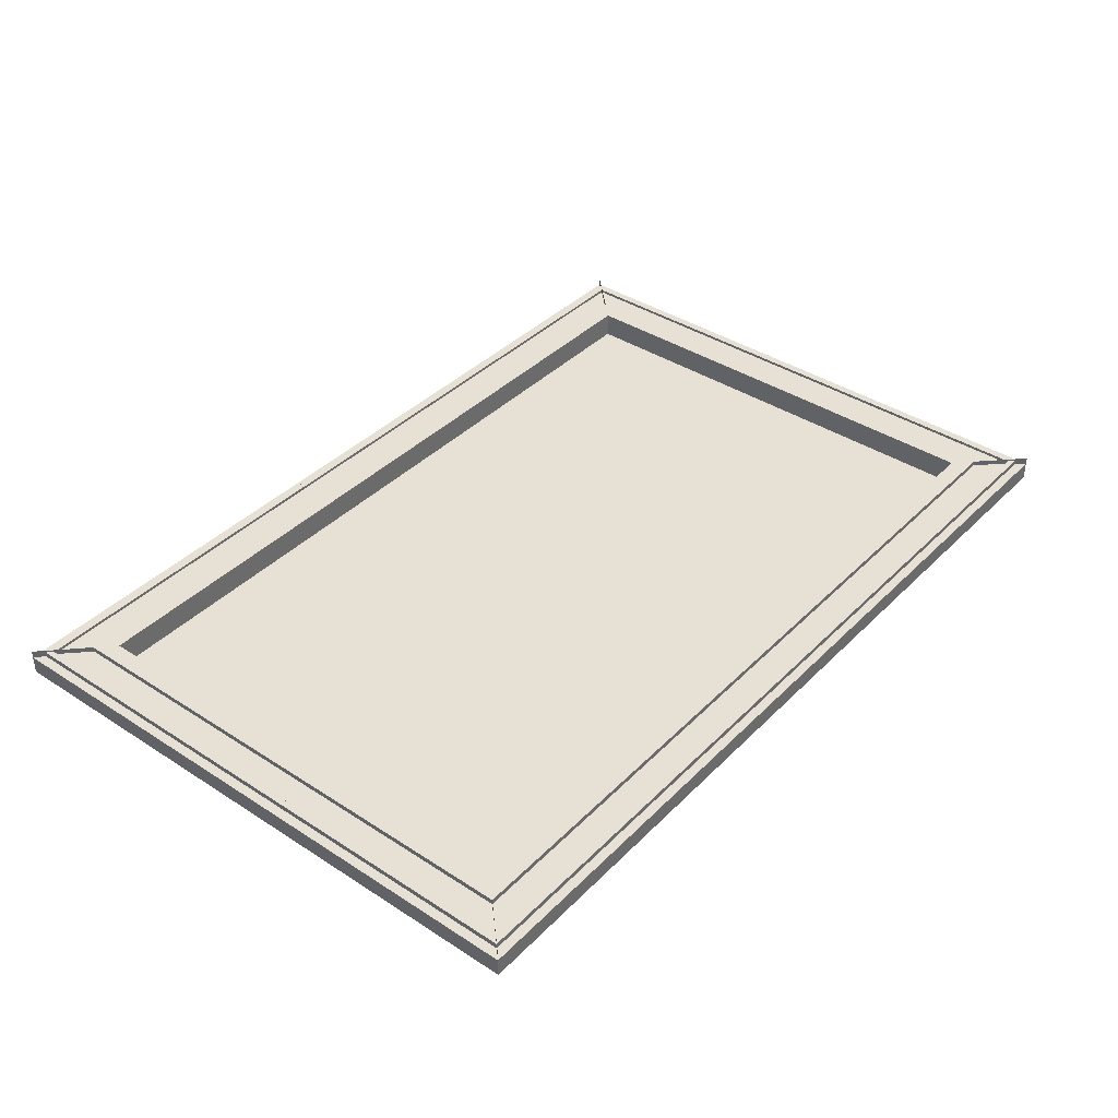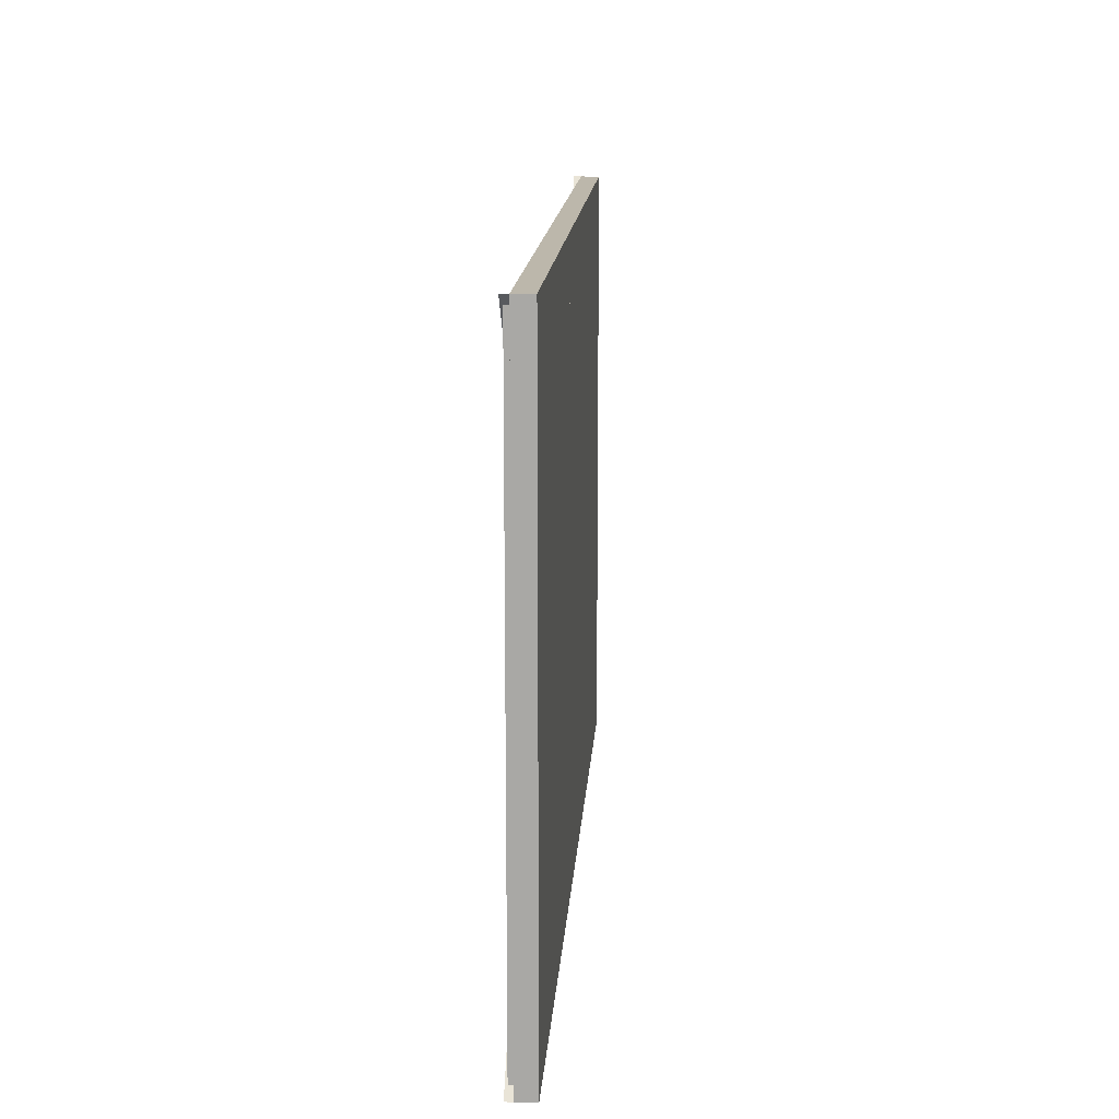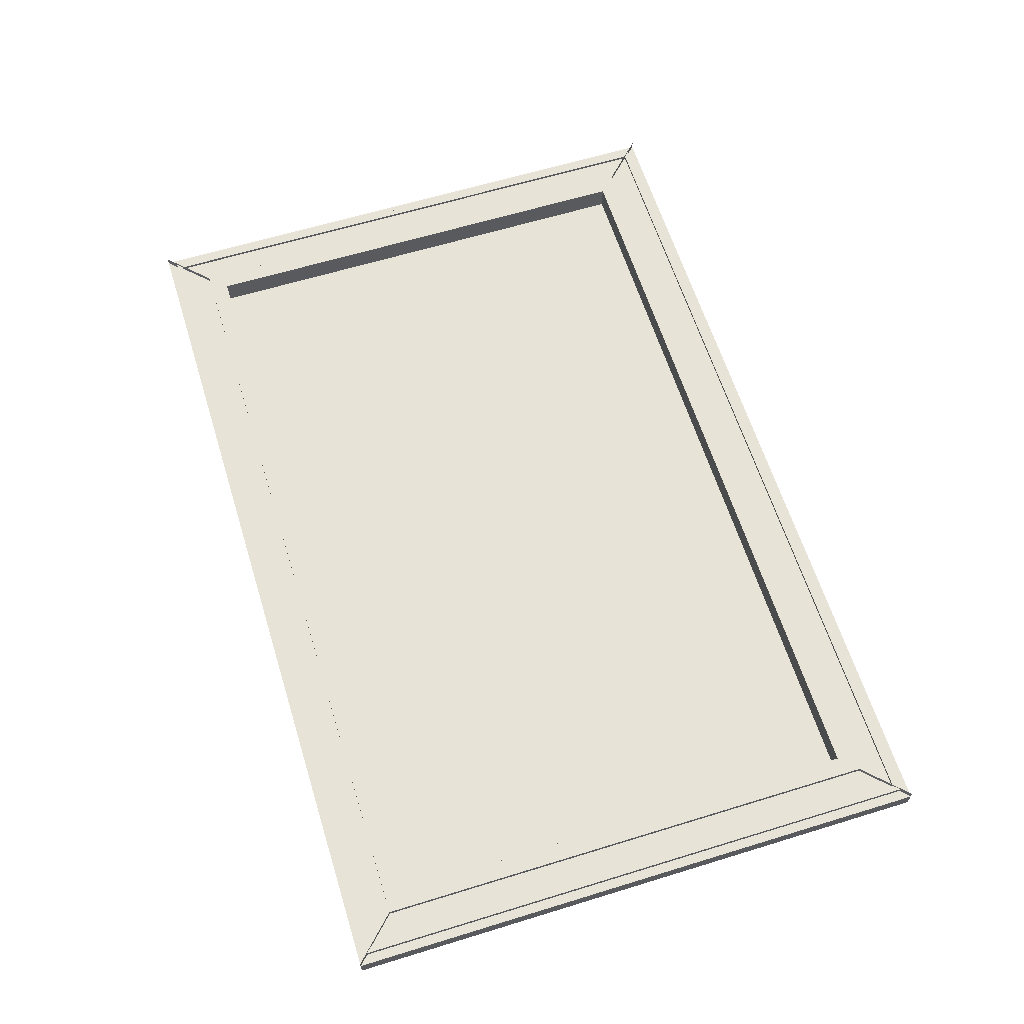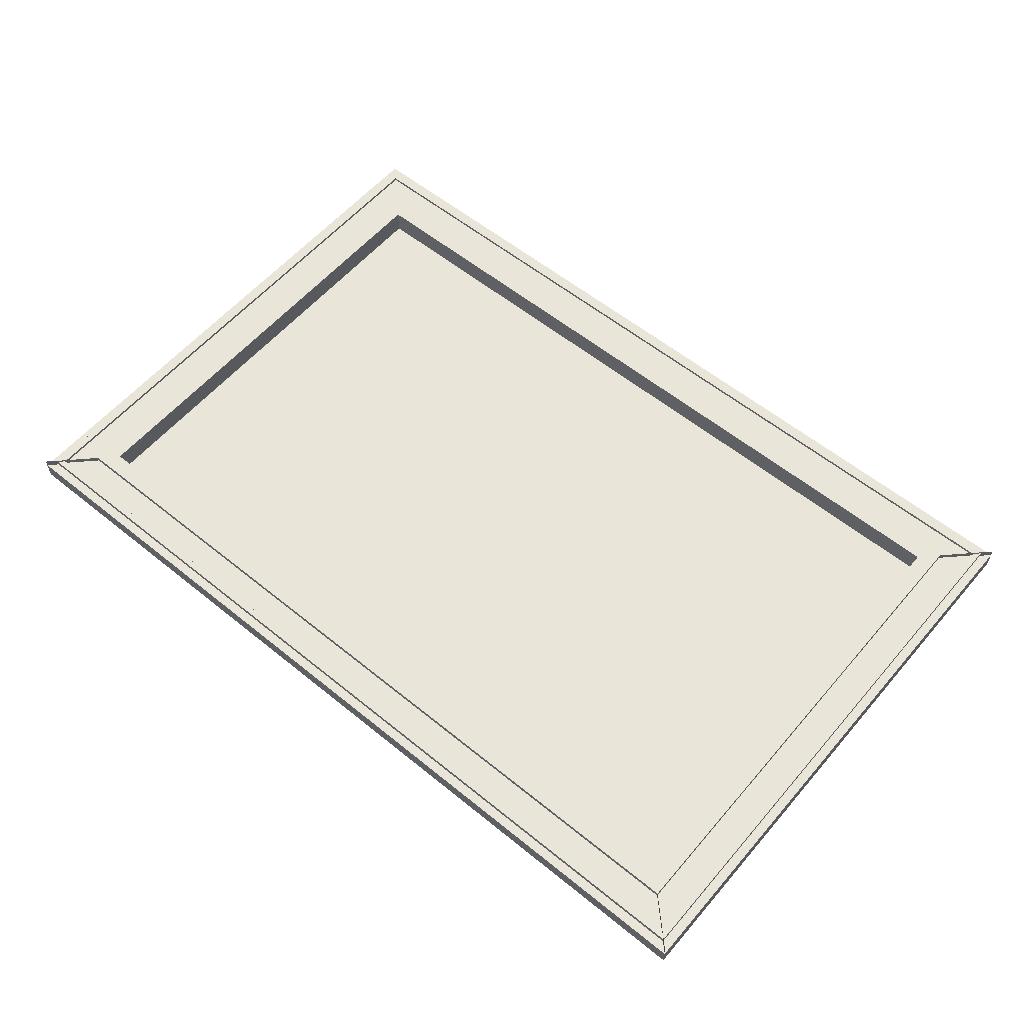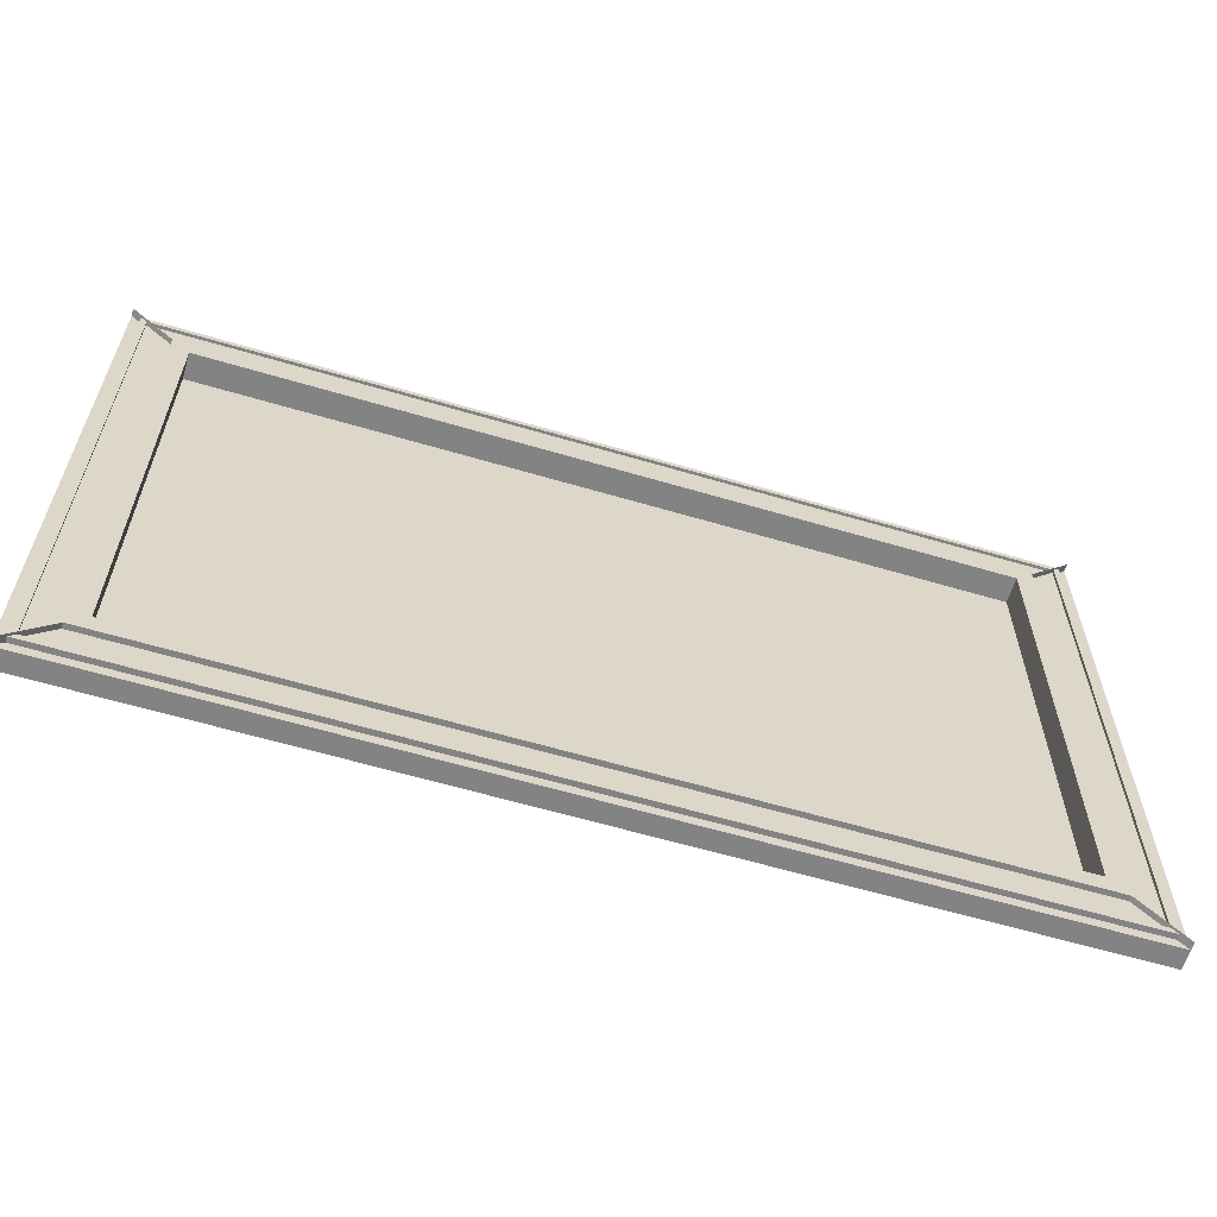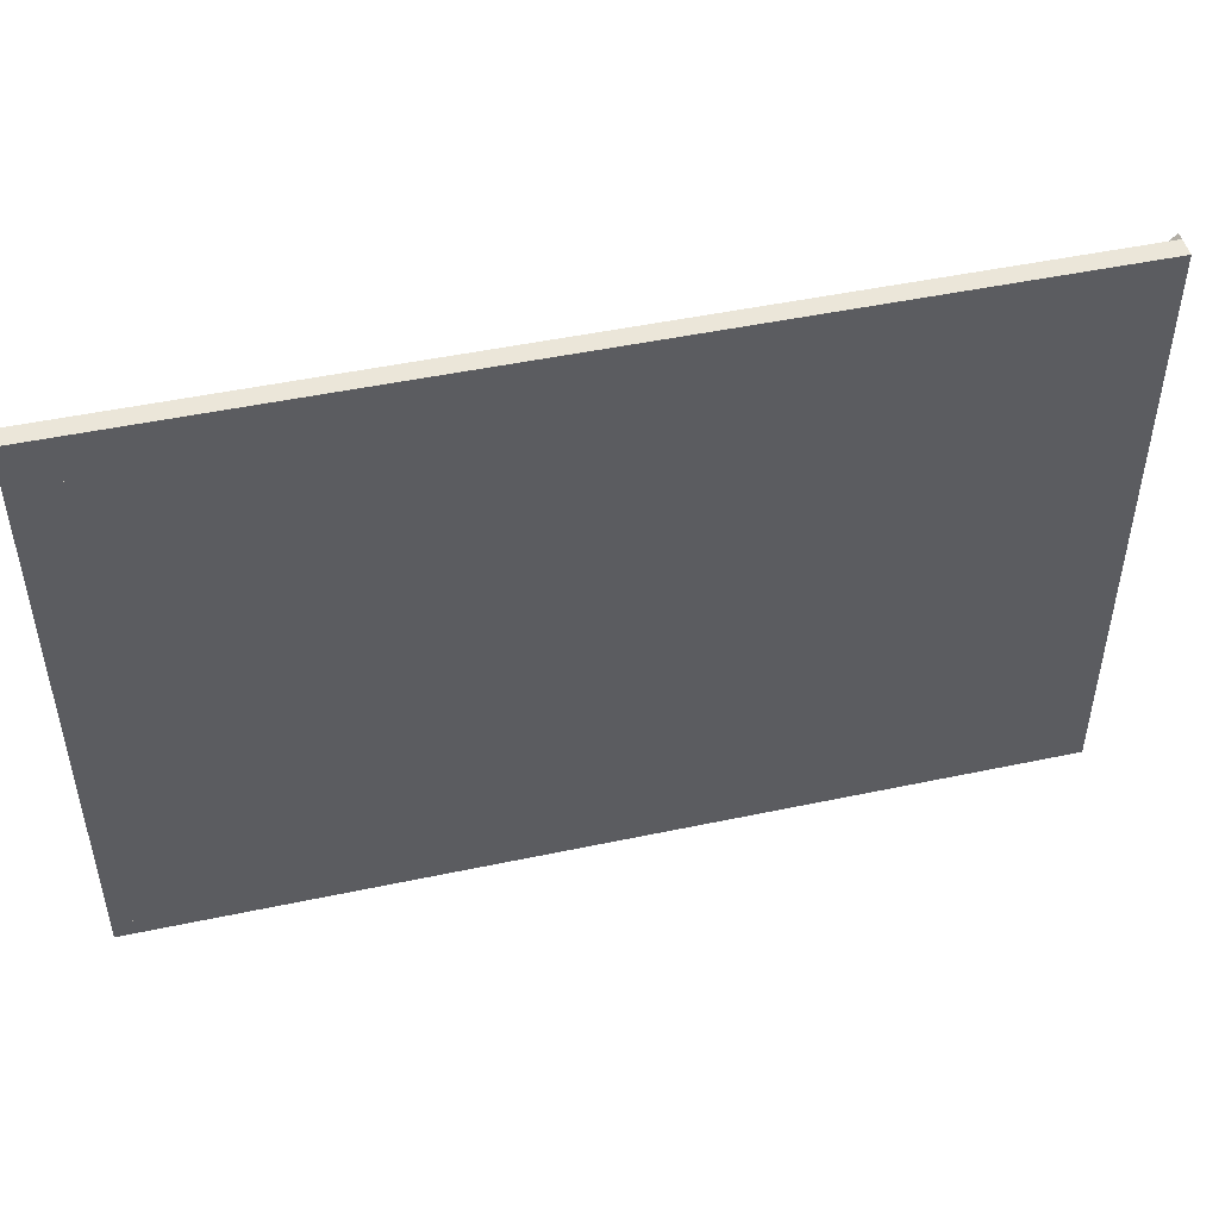
<metadata>
{"format":"obj","ext":"obj","renderer":"f3d","projection":"perspective","resolution":1024,"background":"white","views":[{"elev":39.1,"azim":-50.9,"up":"+Z"},{"elev":14.3,"azim":93.6,"up":"+Y"},{"elev":62.6,"azim":-107.3,"up":"+Z"},{"elev":57.9,"azim":-139.9,"up":"+Z"},{"elev":-61.2,"azim":-16.8,"up":"+Y"},{"elev":48.0,"azim":166.6,"up":"+Y"}]}
</metadata>
<code>
g default
v -0.1039 -0.1603 -0.01027
v 0.1058 -0.1603 -0.01027
v 0.1058 -0.03132 -0.01027
v -0.1039 -0.03132 -0.01027
g mirror_001
f 1 2 3 4
g default
v -0.1086 -0.1651 -0.003216
v -0.12 -0.1764 -0.003216
v -0.12 -0.1764 -0.005231
v -0.1039 -0.1603 -0.003216
v -0.1039 -0.1603 -0.01027
v -0.12 -0.1764 -0.01027
v 0.1058 -0.03132 -0.01027
v -0.1039 -0.03132 -0.01027
v -0.12 -0.01519 -0.01027
v 0.1219 -0.01519 -0.01027
v 0.1058 -0.1603 -0.003216
v 0.1058 -0.1603 -0.01027
v 0.1219 -0.1764 -0.01027
v 0.1105 -0.1651 -0.003216
v 0.1219 -0.1764 -0.003216
v 0.1219 -0.1764 -0.005231
v 0.1058 -0.03132 -0.003216
v 0.1105 -0.02655 -0.003216
v 0.1219 -0.01519 -0.003216
v 0.1219 -0.01519 -0.005231
v -0.12 -0.01519 -0.005231
v -0.12 -0.01519 -0.003216
v -0.1086 -0.02655 -0.003216
v -0.1039 -0.03132 -0.003216
v 0.1194 -0.01768 -0.003821
v 0.1194 -0.174 -0.003821
v 0.1194 -0.174 -0.005231
v 0.1194 -0.01768 -0.005231
v -0.1086 -0.02655 -0.004627
v 0.1105 -0.02655 -0.004627
v -0.1159 -0.1651 -0.003821
v -0.1159 -0.1723 -0.003821
v -0.1159 -0.1723 -0.004627
v -0.1159 -0.01929 -0.003821
v -0.1159 -0.01929 -0.004627
v -0.1159 -0.1651 -0.004627
v -0.1175 -0.174 -0.003821
v -0.1175 -0.174 -0.005231
v -0.1086 -0.1651 -0.004627
v 0.1105 -0.1651 -0.004627
v 0.1178 -0.1723 -0.003821
v 0.1178 -0.1723 -0.004627
v -0.1175 -0.01768 -0.005231
v -0.1175 -0.01768 -0.003821
v -0.12 -0.1651 -0.005231
v -0.12 -0.174 -0.005231
v 0.1178 -0.01929 -0.003821
v 0.1178 -0.01929 -0.004627
v -0.1175 -0.1651 -0.003821
v -0.1175 -0.1651 -0.005231
g Group_001
f 5 6 7 8
f 9 8 7 10
f 11 12 13 14
f 9 8 15 16
f 9 10 13 12
f 15 16 17 18
f 19 18 17 20
f 21 11 14 22
f 23 22 14 24
f 14 17 16 11
f 25 26 27 13
f 12 13 27 28
f 17 10 9 16
f 28 12 11 21
f 16 15 21 11
f 28 8 9 12
f 29 30 31 32
f 33 27 22 34
f 35 36 37 38
f 39 38 37 40
f 41 42 31 30
f 5 27 33 43
f 22 18 44 34
f 37 36 45 46
f 47 48 29 32
f 49 25 13 50
f 7 50 13 10
f 28 21 22 27
f 7 10 17 20
f 27 5 8 28
f 24 20 17 14
f 5 43 44 18
f 45 51 52 46
f 13 25 24 14
f 15 18 22 21
f 5 18 15 8
f 38 39 52 51
f 53 48 47 41
f 42 41 47 54
f 44 37 46 52
f 34 44 52 33
f 33 52 39 40
f 43 33 40 44
f 44 40 37
f 45 41 30 29
f 51 45 29 38
f 38 29 48 53
f 35 38 53 36
f 36 53 41 45
f 31 7 20 24
f 32 31 24 47
f 47 24 25 49
f 54 47 49 50
f 42 54 50 31
f 31 50 7

</code>
